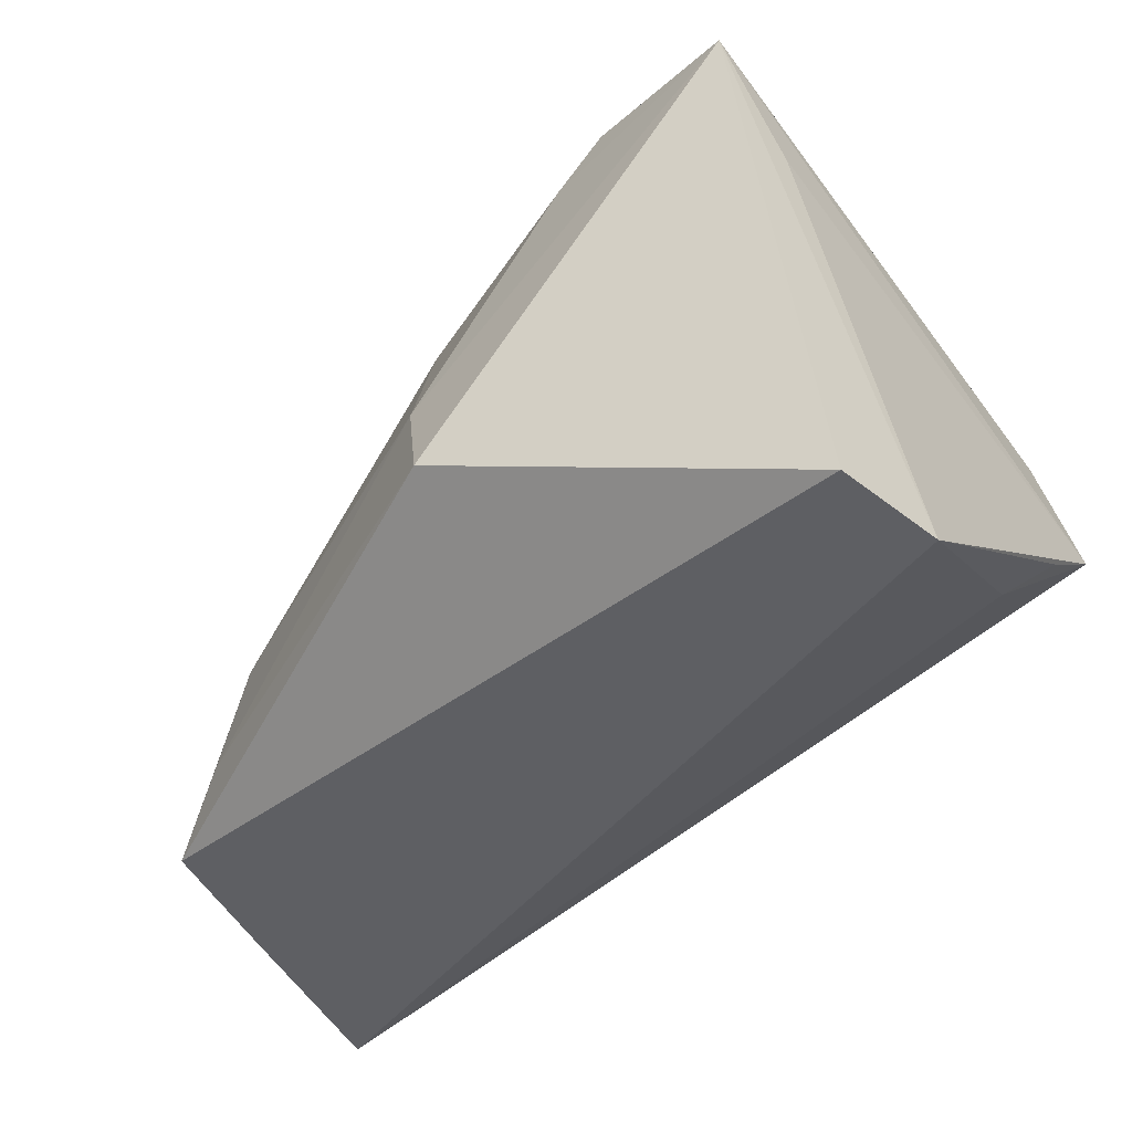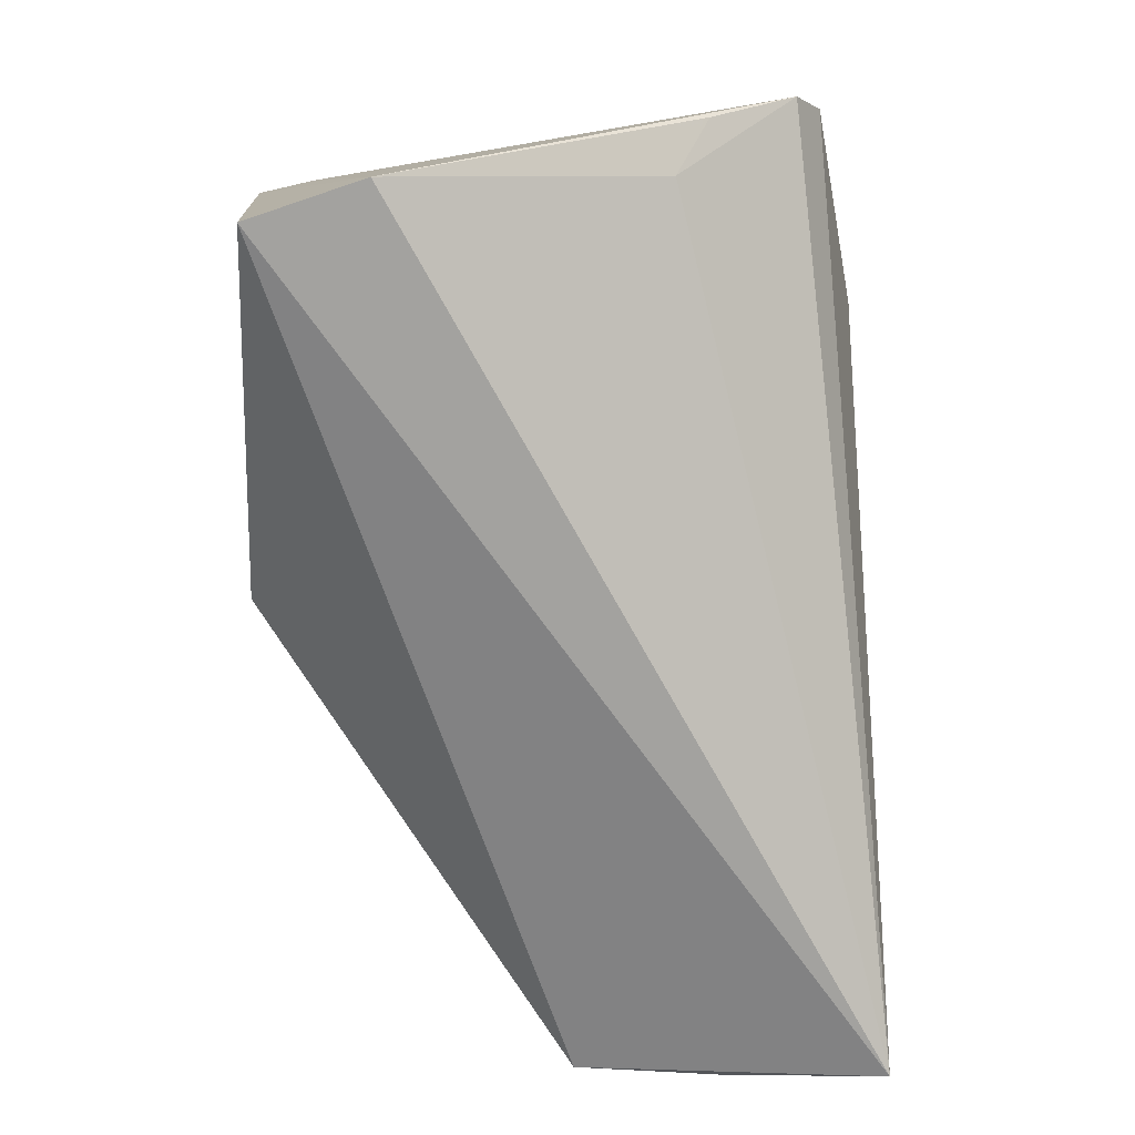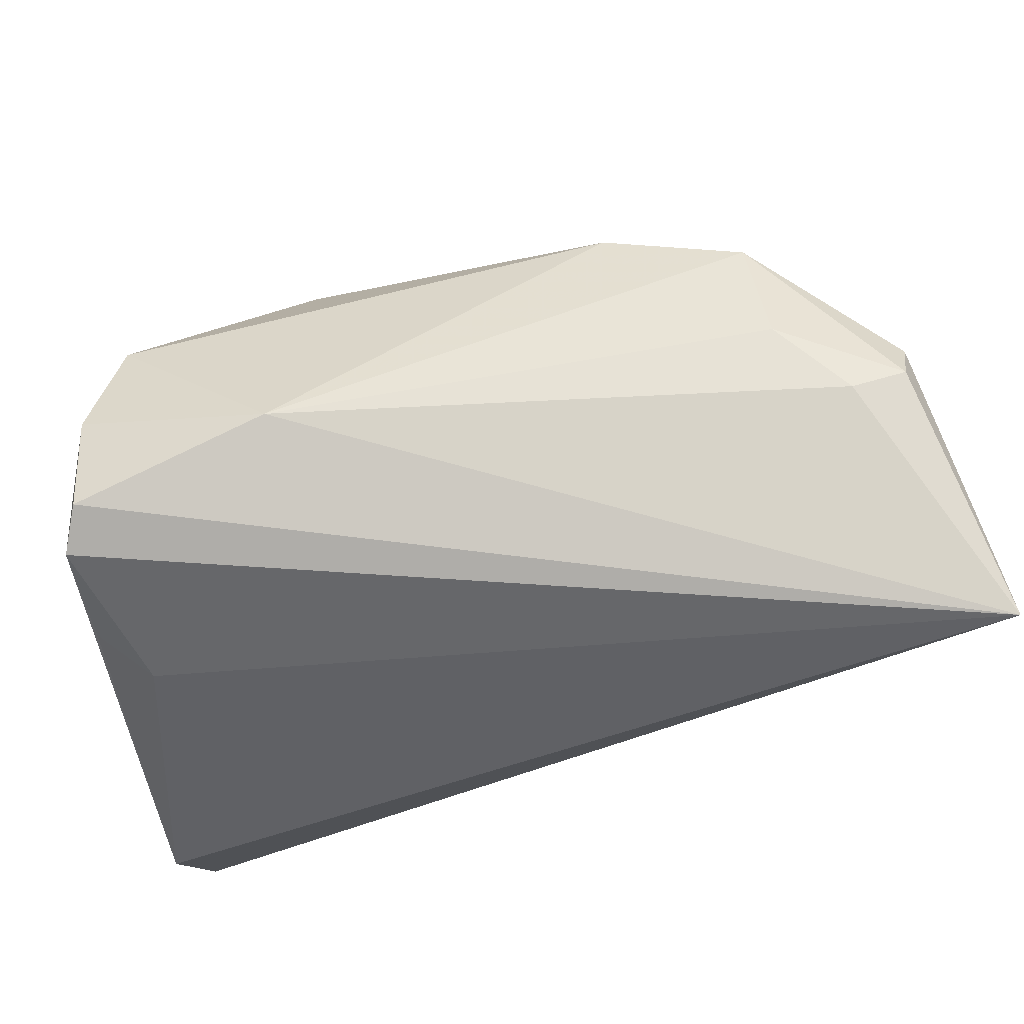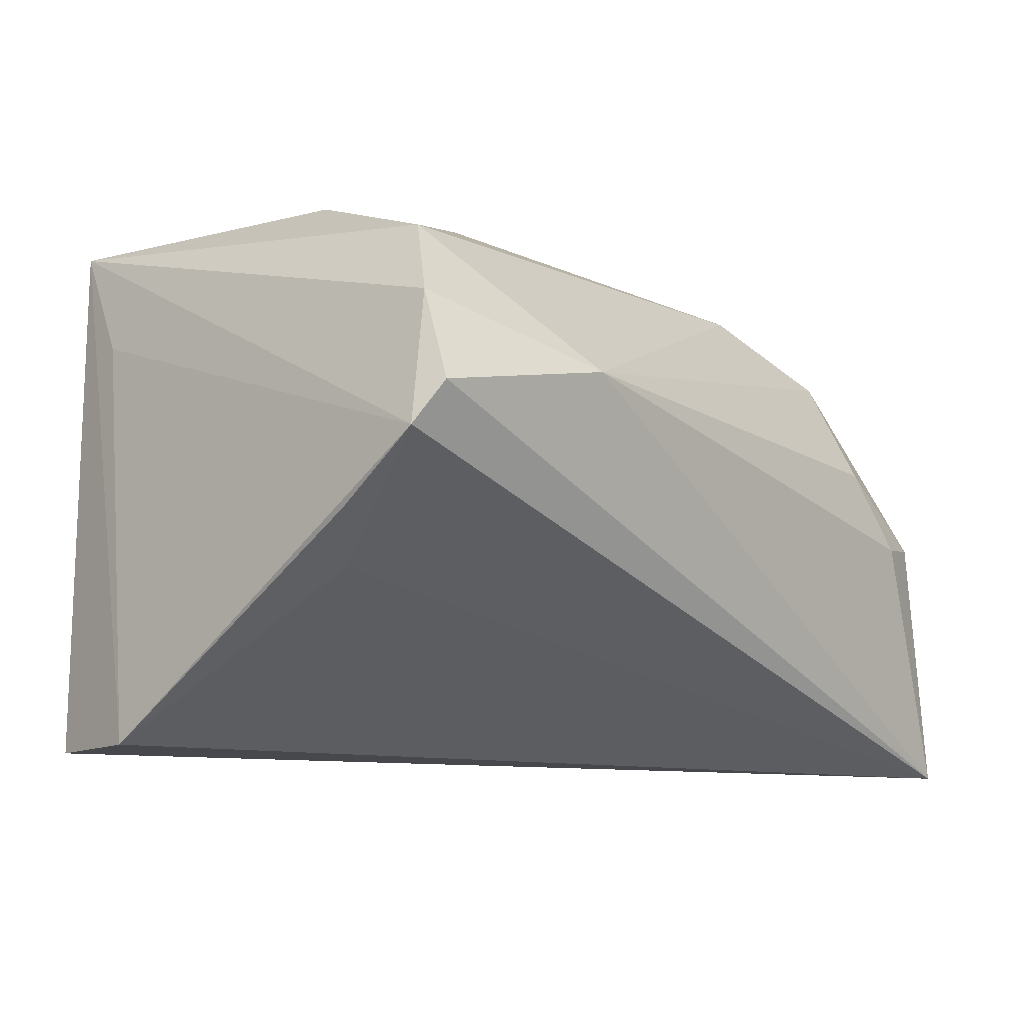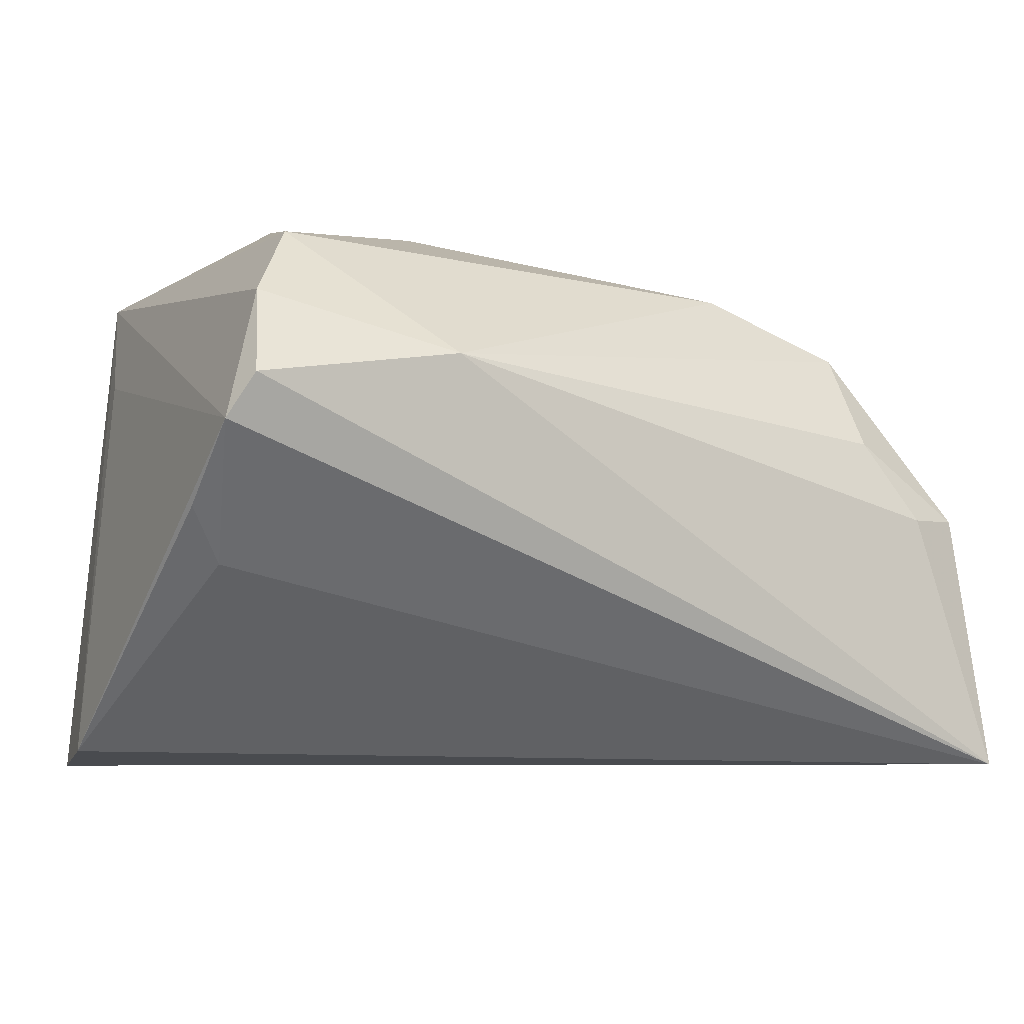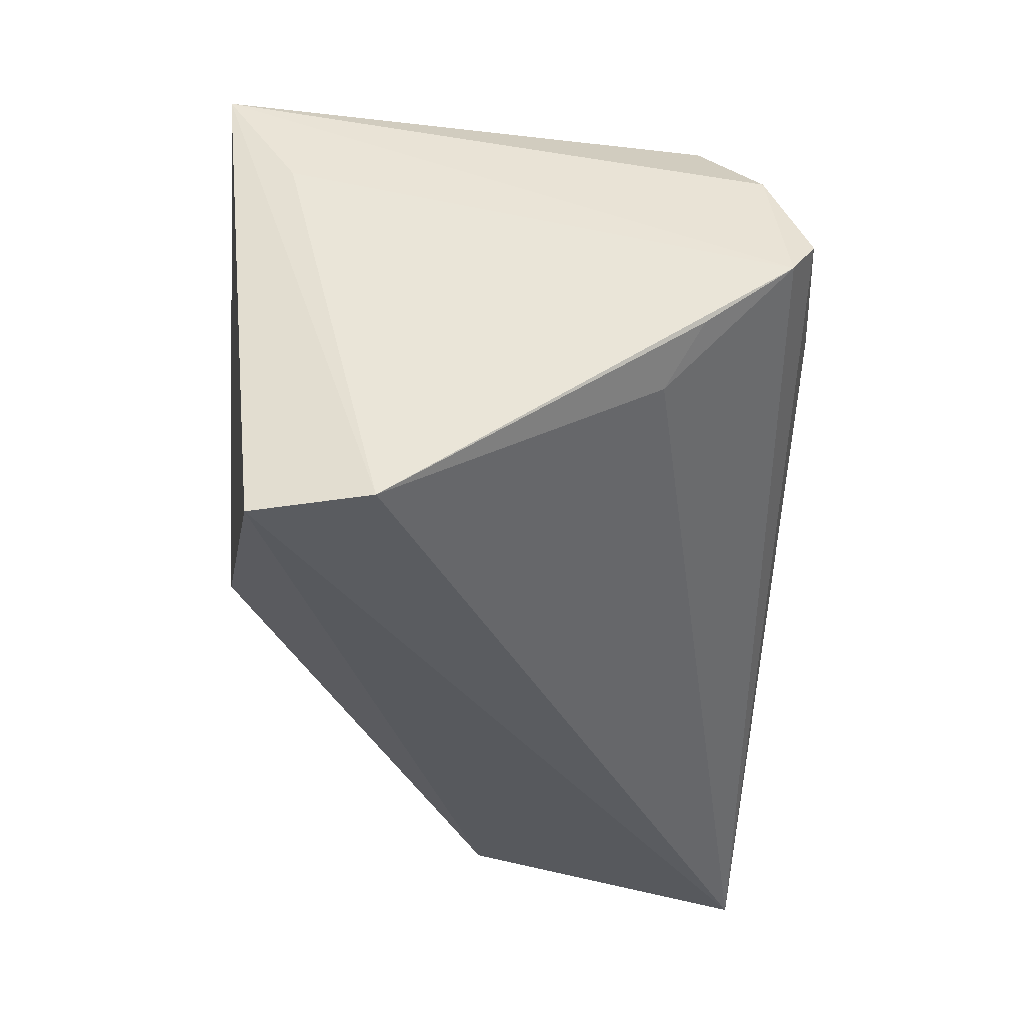
<metadata>
{"format":"obj","ext":"obj","renderer":"f3d","projection":"perspective","resolution":1024,"background":"white","views":[{"elev":-41.9,"azim":32.6,"up":"+Z"},{"elev":-72.5,"azim":94.7,"up":"+Z"},{"elev":73.3,"azim":167.8,"up":"+Y"},{"elev":-11.5,"azim":129.1,"up":"+Z"},{"elev":-14.2,"azim":149.5,"up":"+Z"},{"elev":-34.0,"azim":88.6,"up":"+Z"}]}
</metadata>
<code>
v 0.03714 -0.02678 0.01815
v 0.01675 -0.02972 0.03282
v -0.04732 -0.00957 -0.01456
v -0.04336 -0.01002 -0.002649
v -0.0001812 -0.004665 0.03103
v 0.03874 0.01315 -0.01246
v 0.01236 0.004862 0.03223
v 0.02401 -0.01885 0.03363
v -0.02197 0.01928 0.02609
v 0.04339 -0.01567 -0.02926
v -0.04977 0.02899 -0.0001348
v -0.03649 0.02958 0.007671
v -0.0369 0.023 0.01991
v 0.04214 0.02941 0.003991
v -0.05599 0.01094 -0.0239
v 0.04364 0.01719 -0.007512
v -0.002361 -0.03476 -0.01143
v -0.009555 -0.02266 0.01876
v 0.03444 -0.03476 0.03131
v 0.01525 -0.01937 0.03341
v 0.04043 0.0249 0.01452
v -0.003741 -0.01983 0.02605
v 0.01117 -0.02974 0.02689
v -0.04608 0.01737 0.009598
v 0.04019 -0.02857 -0.02926
v -0.02389 -0.01582 0.01141
v -0.0546 0.02856 -0.02926
v 0.03476 0.01885 0.02412
v -0.05155 0.02429 0.003761
v 0.02003 0.03199 0.008867
v -0.05525 -0.004769 -0.02129
v 0.02741 -0.001845 0.03246
v -0.005804 -0.03144 0.0003148
v -0.03455 0.009754 0.025
v 0.04419 0.02666 -0.0005788
v -0.04318 0.03071 -0.001069
f 27 14 35
f 6 10 27
f 27 35 6
f 10 19 25
f 25 19 17
f 17 31 25
f 27 10 25
f 25 31 27
f 10 35 1
f 1 19 10
f 35 19 1
f 16 35 10
f 10 6 16
f 16 6 35
f 30 14 27
f 32 28 7
f 19 28 32
f 36 30 27
f 12 30 36
f 27 31 15
f 3 31 17
f 14 30 21
f 21 30 28
f 21 35 14
f 21 19 35
f 21 28 19
f 8 32 7
f 19 32 8
f 33 23 18
f 17 19 33
f 19 23 33
f 33 3 17
f 2 23 19
f 19 8 2
f 18 23 2
f 2 22 18
f 18 22 34
f 22 2 34
f 20 8 7
f 20 2 8
f 20 34 2
f 27 15 29
f 29 15 31
f 31 3 4
f 4 33 18
f 3 33 4
f 28 30 9
f 9 34 7
f 7 28 9
f 7 34 5
f 5 20 7
f 34 20 5
f 12 36 11
f 11 36 27
f 27 29 11
f 34 29 24
f 24 4 34
f 24 29 31
f 31 4 24
f 18 34 26
f 26 4 18
f 34 4 26
f 13 29 34
f 34 9 13
f 12 11 13
f 13 11 29
f 13 30 12
f 13 9 30

</code>
